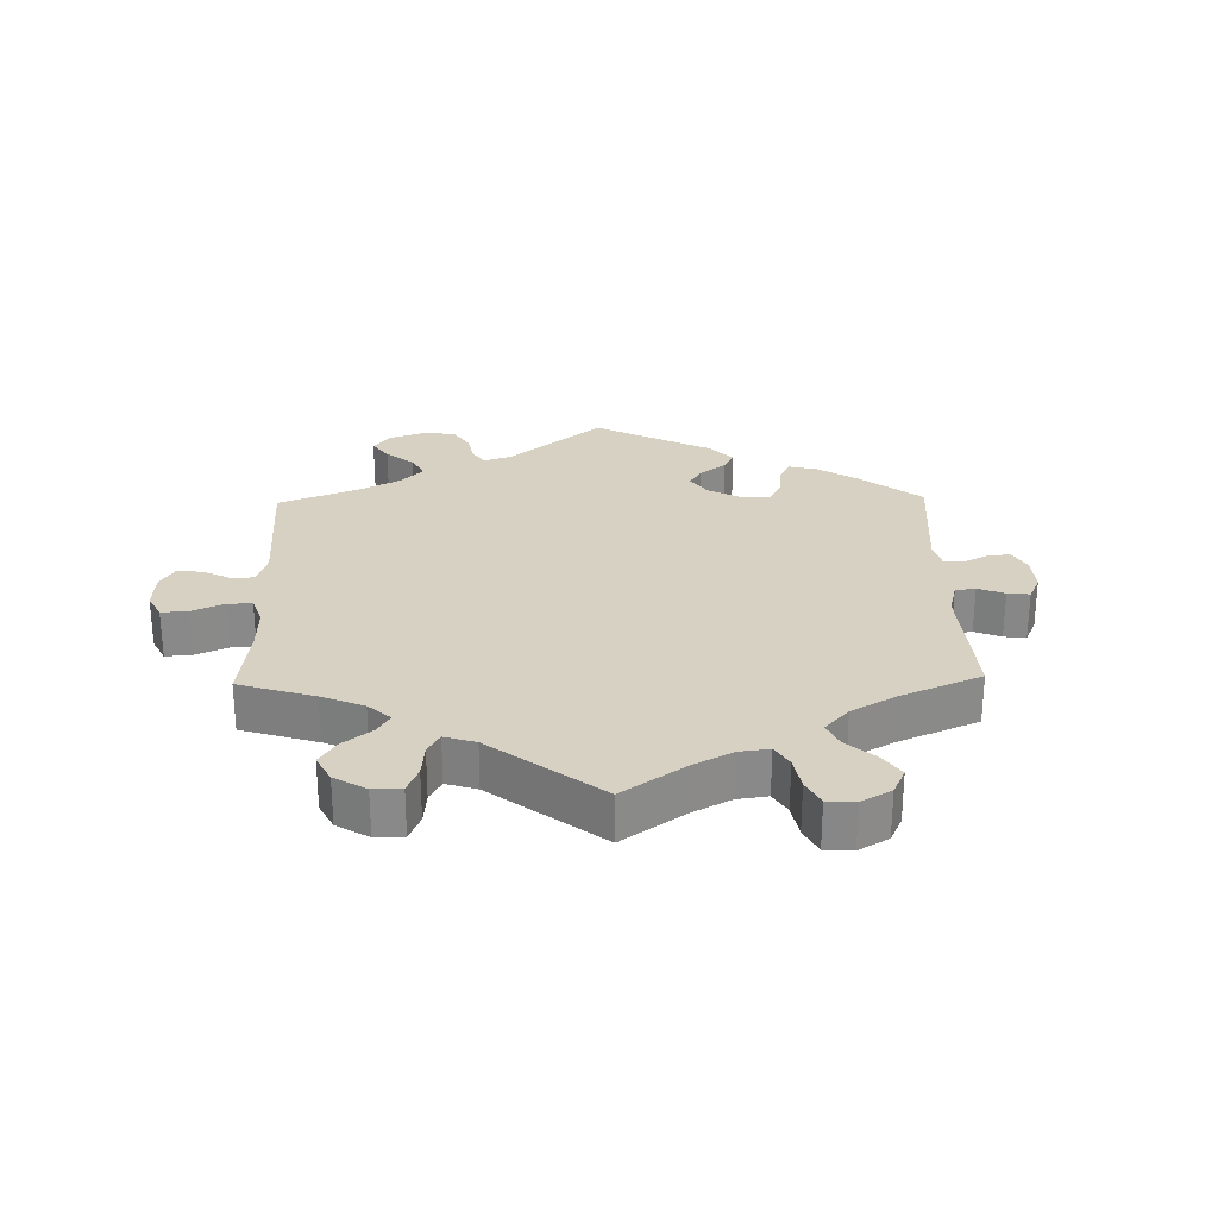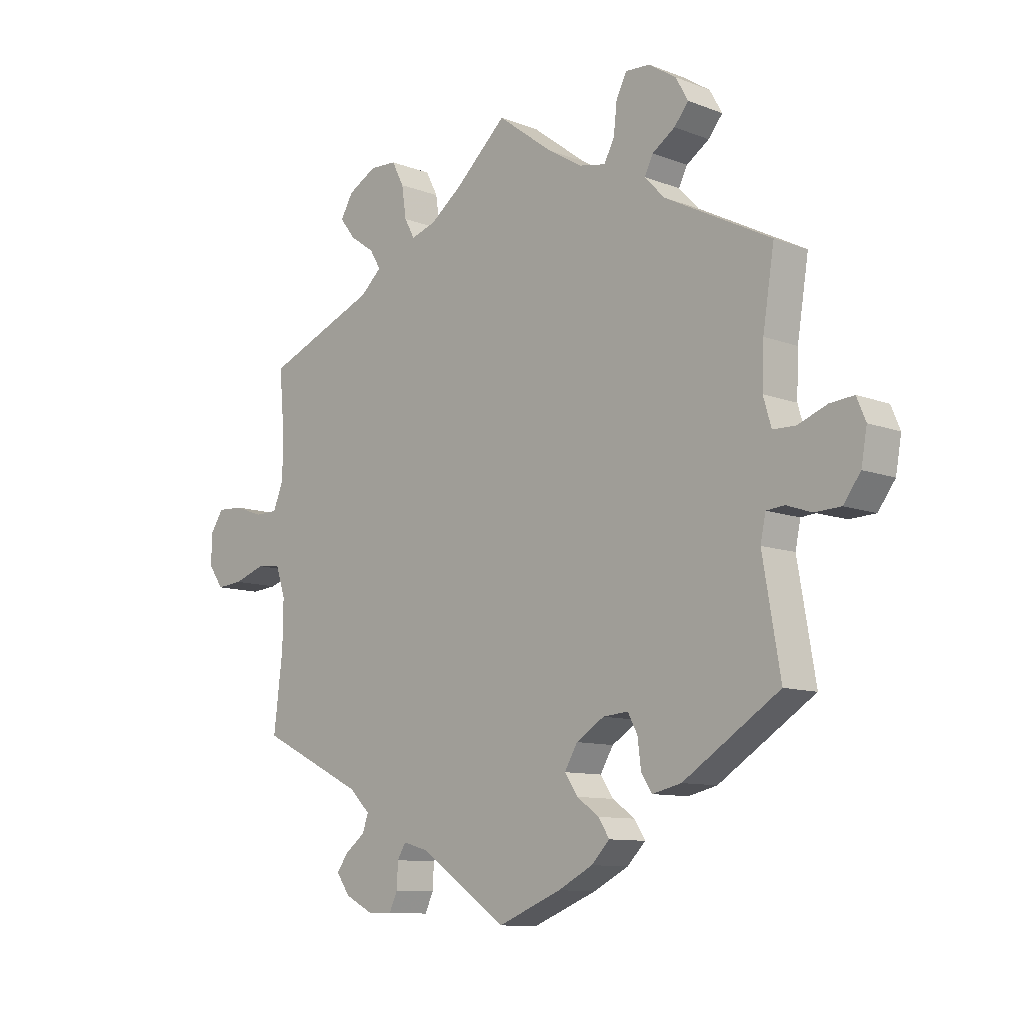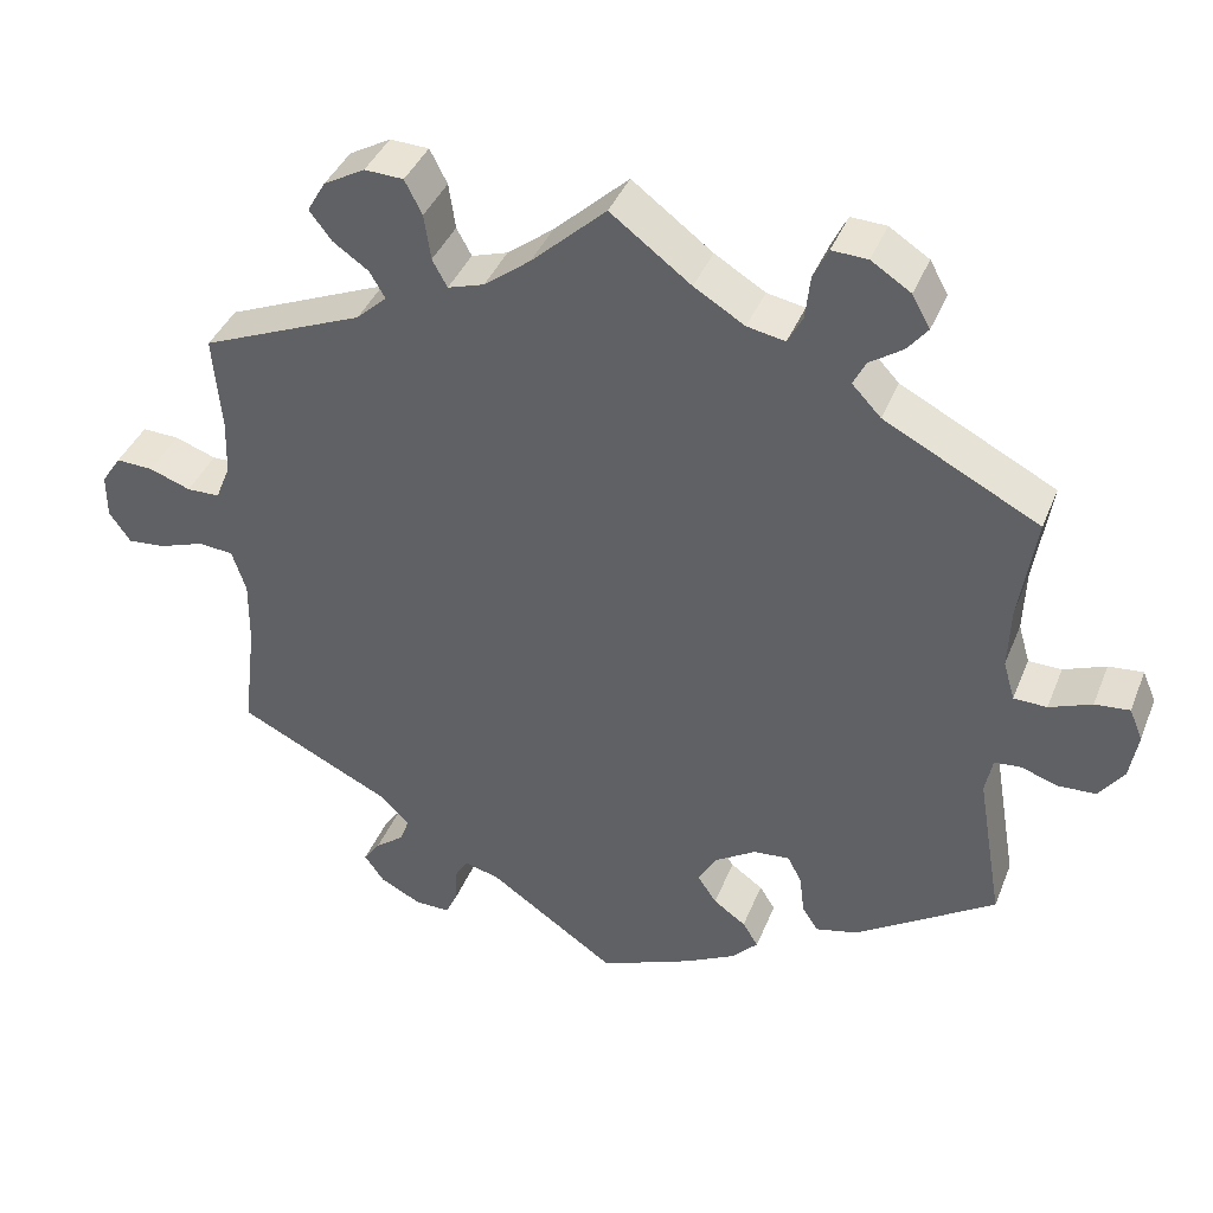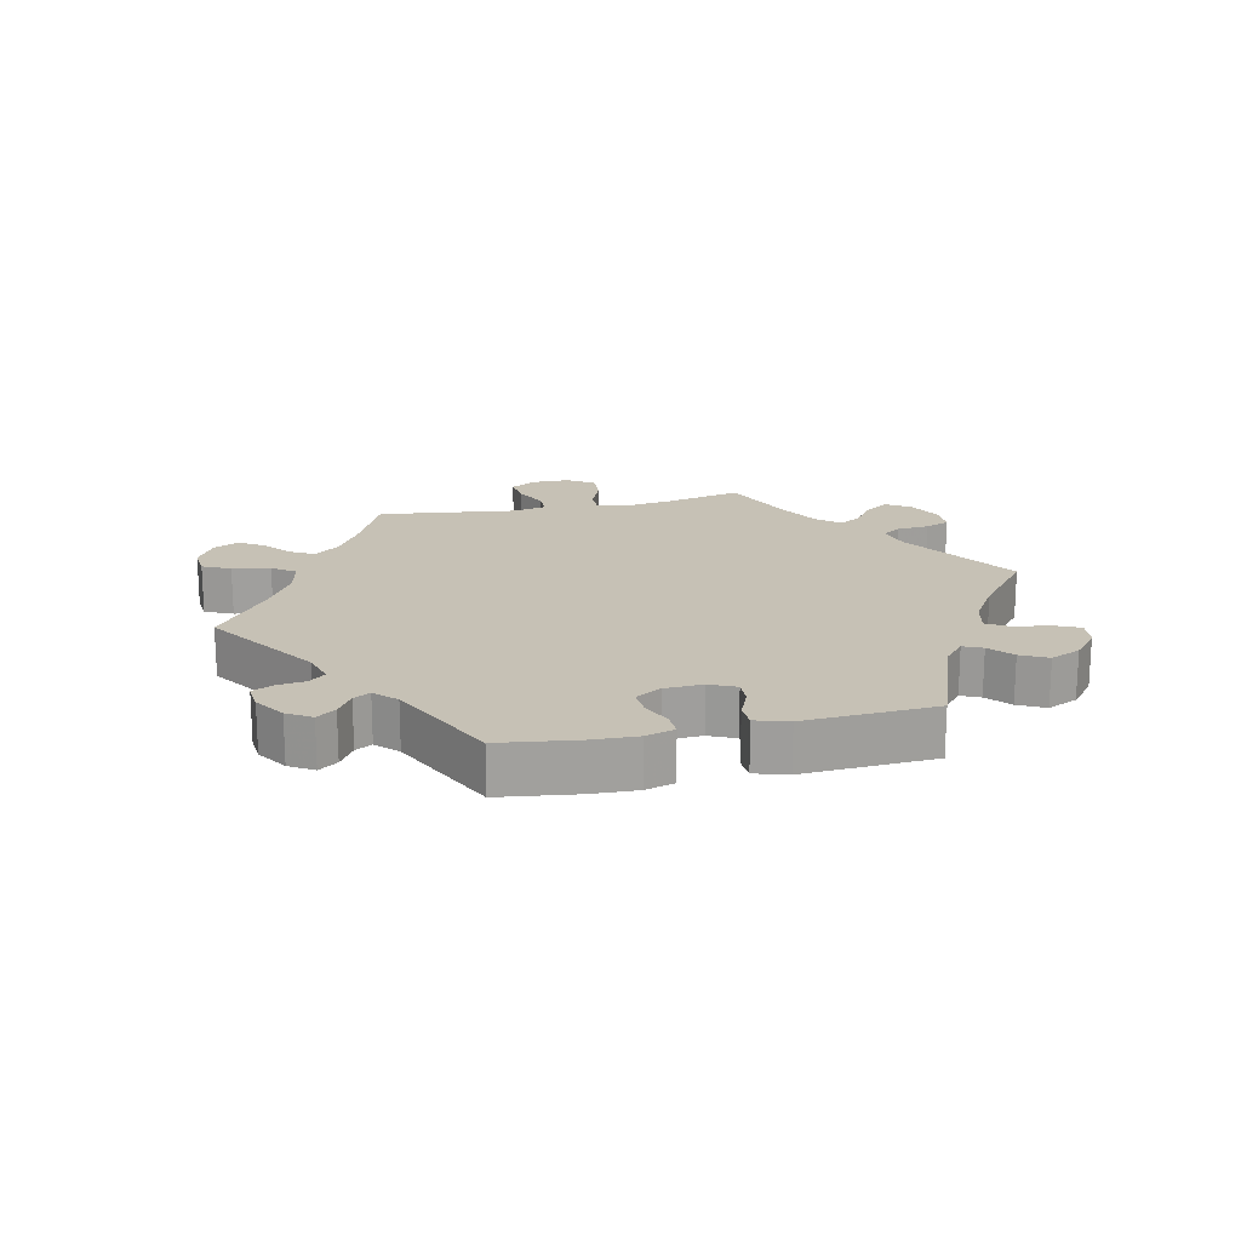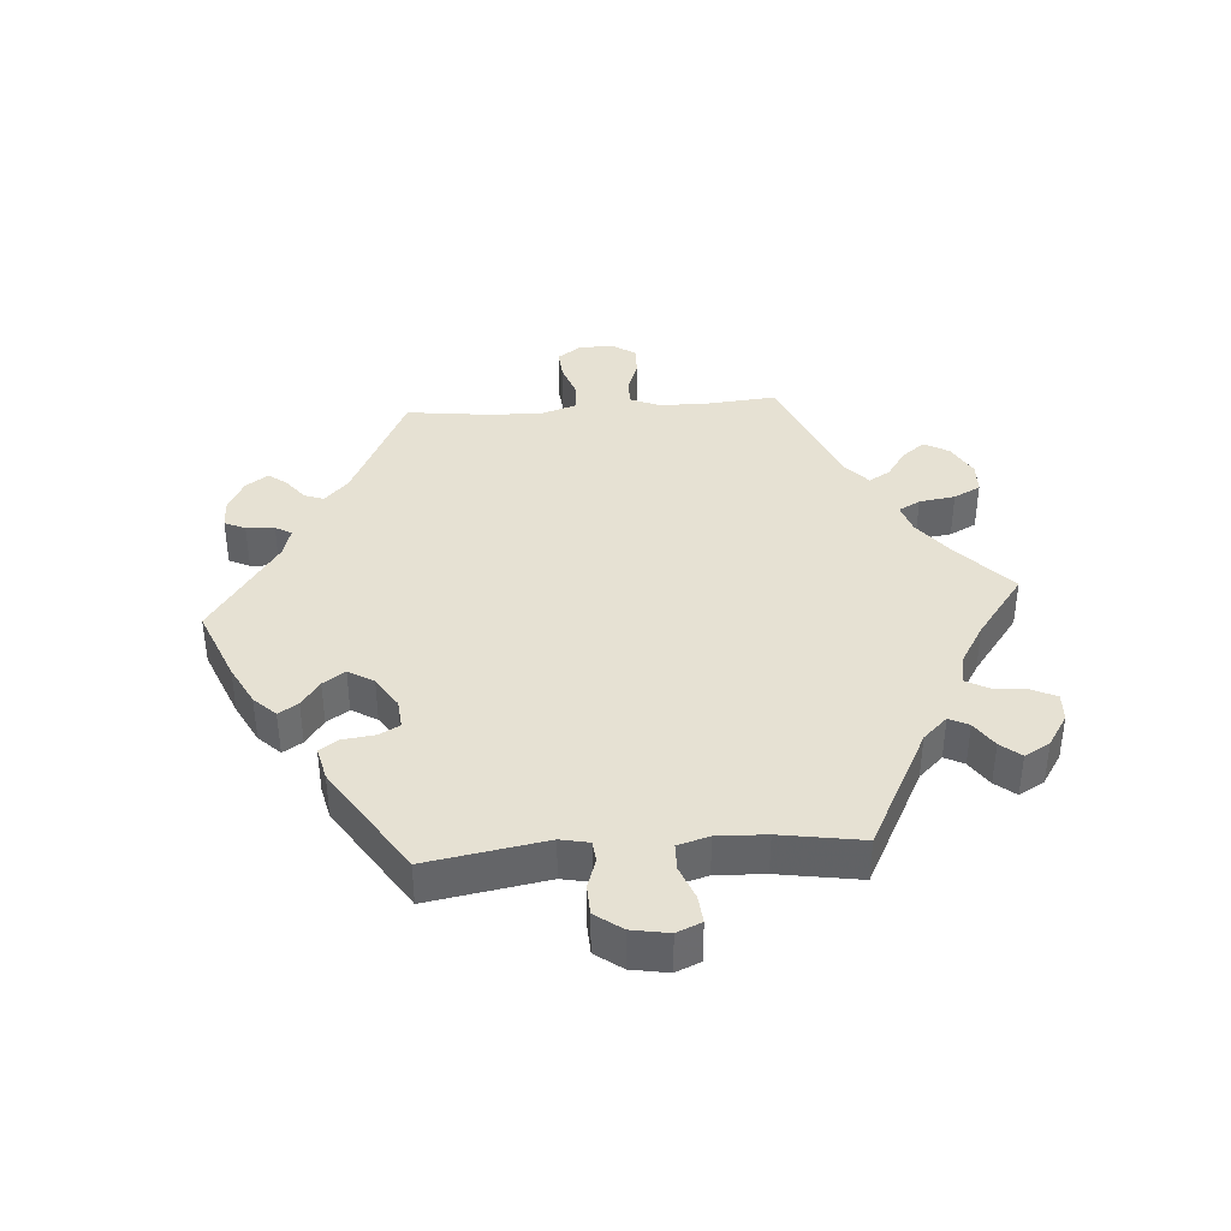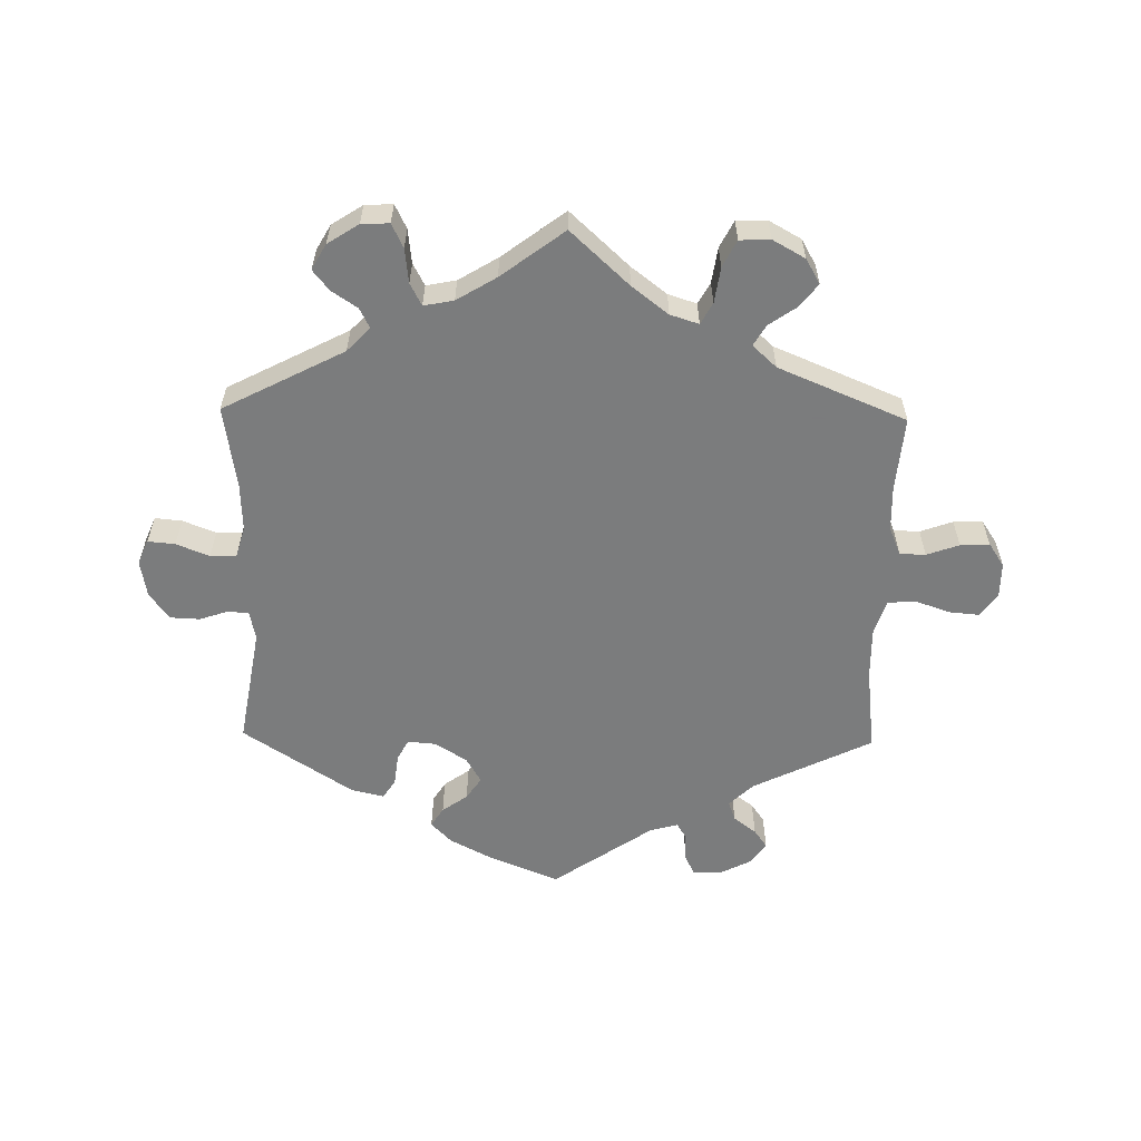
<metadata>
{"format":"obj","ext":"obj","renderer":"f3d","projection":"perspective","resolution":1024,"background":"white","views":[{"elev":27.1,"azim":58.7,"up":"+Y"},{"elev":-10.1,"azim":-134.4,"up":"+Z"},{"elev":39.4,"azim":-159.5,"up":"+Z"},{"elev":18.7,"azim":-162.6,"up":"+Y"},{"elev":38.9,"azim":-94.2,"up":"+Y"},{"elev":-58.6,"azim":-1.1,"up":"+Y"}]}
</metadata>
<code>
v -0.47 0.07 -0.107
v -0.479 0.07 -0.063
v -0.511 0.07 -0.06
v -0.555 0.07 -0.075
v -0.601 0.07 -0.073
v -0.631 0.07 -0.032
v -0.641 0.07 0.025
v -0.625 0.07 0.063
v -0.583 0.07 0.059
v -0.532 0.07 0.039
v -0.492 0.07 0.04
v -0.478 0.07 0.088
v -0.481 0.07 0.163
v -0.501 0.07 0.289
v -0.314 0.07 0.386
v -0.279 0.07 0.423
v -0.294 0.07 0.453
v -0.334 0.07 0.48
v -0.359 0.07 0.511
v -0.337 0.07 0.55
v -0.289 0.07 0.581
v -0.246 0.07 0.583
v -0.228 0.07 0.546
v -0.222 0.07 0.493
v -0.204 0.07 0.459
v -0.158 0.07 0.468
v -0.097 0.07 0.505
v 0 0.07 0.578
v 0.09 0.07 0.495
v 0.146 0.07 0.452
v 0.19 0.07 0.438
v 0.208 0.07 0.471
v 0.216 0.07 0.526
v 0.237 0.07 0.567
v 0.284 0.07 0.569
v 0.334 0.07 0.541
v 0.356 0.07 0.503
v 0.329 0.07 0.468
v 0.286 0.07 0.438
v 0.267 0.07 0.406
v 0.304 0.07 0.372
v 0.501 0.07 0.29
v 0.491 0.07 0.175
v 0.493 0.07 0.107
v 0.511 0.07 0.063
v 0.551 0.07 0.062
v 0.601 0.07 0.08
v 0.646 0.07 0.082
v 0.67 0.07 0.046
v 0.67 0.07 -0.007
v 0.644 0.07 -0.044
v 0.598 0.07 -0.04
v 0.543 0.07 -0.021
v 0.501 0.07 -0.025
v 0.484 0.07 -0.077
v 0.485 0.07 -0.157
v 0.501 0.07 -0.289
v 0.317 0.07 -0.379
v 0.28 0.07 -0.415
v 0.291 0.07 -0.445
v 0.326 0.07 -0.472
v 0.346 0.07 -0.5
v 0.322 0.07 -0.534
v 0.273 0.07 -0.559
v 0.23 0.07 -0.56
v 0.215 0.07 -0.528
v 0.213 0.07 -0.485
v 0.198 0.07 -0.46
v 0.155 0.07 -0.472
v 0.001 0.07 -0.578
v -0.111 0.07 -0.532
v -0.172 0.07 -0.5
v -0.204 0.07 -0.467
v -0.185 0.07 -0.437
v -0.146 0.07 -0.409
v -0.123 0.07 -0.375
v -0.146 0.07 -0.336
v -0.195 0.07 -0.305
v -0.239 0.07 -0.301
v -0.256 0.07 -0.333
v -0.262 0.07 -0.382
v -0.281 0.07 -0.411
v -0.332 0.07 -0.399
v -0.501 0.07 -0.289
v -0.47 0 -0.107
v -0.479 0 -0.063
v -0.511 0 -0.06
v -0.555 0 -0.075
v -0.601 0 -0.073
v -0.631 0 -0.032
v -0.641 0 0.025
v -0.625 0 0.063
v -0.583 0 0.059
v -0.532 0 0.039
v -0.492 0 0.04
v -0.478 0 0.088
v -0.481 0 0.163
v -0.501 0 0.289
v -0.314 0 0.386
v -0.279 0 0.423
v -0.294 0 0.453
v -0.334 0 0.48
v -0.359 0 0.511
v -0.337 0 0.55
v -0.289 0 0.581
v -0.246 0 0.583
v -0.228 0 0.546
v -0.222 0 0.493
v -0.204 0 0.459
v -0.158 0 0.468
v -0.097 0 0.505
v 0 0 0.578
v 0.09 0 0.495
v 0.146 0 0.452
v 0.19 0 0.438
v 0.208 0 0.471
v 0.216 0 0.526
v 0.237 0 0.567
v 0.284 0 0.569
v 0.334 0 0.541
v 0.356 0 0.503
v 0.329 0 0.468
v 0.286 0 0.438
v 0.267 0 0.406
v 0.304 0 0.372
v 0.501 0 0.29
v 0.491 0 0.175
v 0.493 0 0.107
v 0.511 0 0.063
v 0.551 0 0.062
v 0.601 0 0.08
v 0.646 0 0.082
v 0.67 0 0.046
v 0.67 0 -0.007
v 0.644 0 -0.044
v 0.598 0 -0.04
v 0.543 0 -0.021
v 0.501 0 -0.025
v 0.484 0 -0.077
v 0.485 0 -0.157
v 0.501 0 -0.289
v 0.317 0 -0.379
v 0.28 0 -0.415
v 0.291 0 -0.445
v 0.326 0 -0.472
v 0.346 0 -0.5
v 0.322 0 -0.534
v 0.273 0 -0.559
v 0.23 0 -0.56
v 0.215 0 -0.528
v 0.213 0 -0.485
v 0.198 0 -0.46
v 0.155 0 -0.472
v 0.001 0 -0.578
v -0.111 0 -0.532
v -0.172 0 -0.5
v -0.204 0 -0.467
v -0.185 0 -0.437
v -0.146 0 -0.409
v -0.123 0 -0.375
v -0.146 0 -0.336
v -0.195 0 -0.305
v -0.239 0 -0.301
v -0.256 0 -0.333
v -0.262 0 -0.382
v -0.281 0 -0.411
v -0.332 0 -0.399
v -0.501 0 -0.289
f 83 84 1
f 80 81 82 83
f 79 80 83 1
f 78 79 1 2
f 77 78 2
f 72 73 74 75
f 72 75 76
f 69 70 71 72
f 68 69 72 76
f 64 65 66 67
f 64 67 68
f 63 64 68
f 60 61 62 63
f 59 60 63 68
f 58 59 68 76
f 56 57 58 76
f 50 51 52 53
f 50 53 54
f 49 50 54
f 46 47 48 49
f 45 46 49 54
f 44 45 54 55
f 41 42 43
f 40 41 43 44
f 36 37 38 39
f 36 39 40
f 35 36 40
f 32 33 34 35
f 31 32 35 40
f 30 31 40 44
f 27 28 29
f 26 27 29 30
f 25 26 30 44
f 21 22 23 24
f 21 24 25
f 20 21 25
f 17 18 19 20
f 16 17 20 25
f 15 16 25 44
f 13 14 15 44
f 7 8 9 10
f 7 10 11
f 6 7 11
f 3 4 5 6
f 2 3 6 11
f 77 2 11 12
f 55 56 76 77
f 44 55 77
f 12 13 44 77
f 85 168 167
f 167 166 165 164
f 85 167 164 163
f 86 85 163 162
f 86 162 161
f 159 158 157 156
f 160 159 156
f 156 155 154 153
f 160 156 153 152
f 151 150 149 148
f 152 151 148
f 152 148 147
f 147 146 145 144
f 152 147 144 143
f 160 152 143 142
f 160 142 141 140
f 137 136 135 134
f 138 137 134
f 138 134 133
f 133 132 131 130
f 138 133 130 129
f 139 138 129 128
f 127 126 125
f 128 127 125 124
f 123 122 121 120
f 124 123 120
f 124 120 119
f 119 118 117 116
f 124 119 116 115
f 128 124 115 114
f 113 112 111
f 114 113 111 110
f 128 114 110 109
f 108 107 106 105
f 109 108 105
f 109 105 104
f 104 103 102 101
f 109 104 101 100
f 128 109 100 99
f 128 99 98 97
f 94 93 92 91
f 95 94 91
f 95 91 90
f 90 89 88 87
f 95 90 87 86
f 96 95 86 161
f 161 160 140 139
f 161 139 128
f 161 128 97 96
f 1 85 86 2
f 2 86 87 3
f 3 87 88 4
f 4 88 89 5
f 5 89 90 6
f 6 90 91 7
f 7 91 92 8
f 8 92 93 9
f 9 93 94 10
f 10 94 95 11
f 11 95 96 12
f 12 96 97 13
f 13 97 98 14
f 14 98 99 15
f 15 99 100 16
f 16 100 101 17
f 17 101 102 18
f 18 102 103 19
f 19 103 104 20
f 20 104 105 21
f 21 105 106 22
f 22 106 107 23
f 23 107 108 24
f 24 108 109 25
f 25 109 110 26
f 26 110 111 27
f 27 111 112 28
f 28 112 113 29
f 29 113 114 30
f 30 114 115 31
f 31 115 116 32
f 32 116 117 33
f 33 117 118 34
f 34 118 119 35
f 35 119 120 36
f 36 120 121 37
f 37 121 122 38
f 38 122 123 39
f 39 123 124 40
f 40 124 125 41
f 41 125 126 42
f 42 126 127 43
f 43 127 128 44
f 44 128 129 45
f 45 129 130 46
f 46 130 131 47
f 47 131 132 48
f 48 132 133 49
f 49 133 134 50
f 50 134 135 51
f 51 135 136 52
f 52 136 137 53
f 53 137 138 54
f 54 138 139 55
f 55 139 140 56
f 56 140 141 57
f 57 141 142 58
f 58 142 143 59
f 59 143 144 60
f 60 144 145 61
f 61 145 146 62
f 62 146 147 63
f 63 147 148 64
f 64 148 149 65
f 65 149 150 66
f 66 150 151 67
f 67 151 152 68
f 68 152 153 69
f 69 153 154 70
f 70 154 155 71
f 71 155 156 72
f 72 156 157 73
f 73 157 158 74
f 74 158 159 75
f 75 159 160 76
f 76 160 161 77
f 77 161 162 78
f 78 162 163 79
f 79 163 164 80
f 80 164 165 81
f 81 165 166 82
f 82 166 167 83
f 83 167 168 84
f 84 168 85 1

</code>
